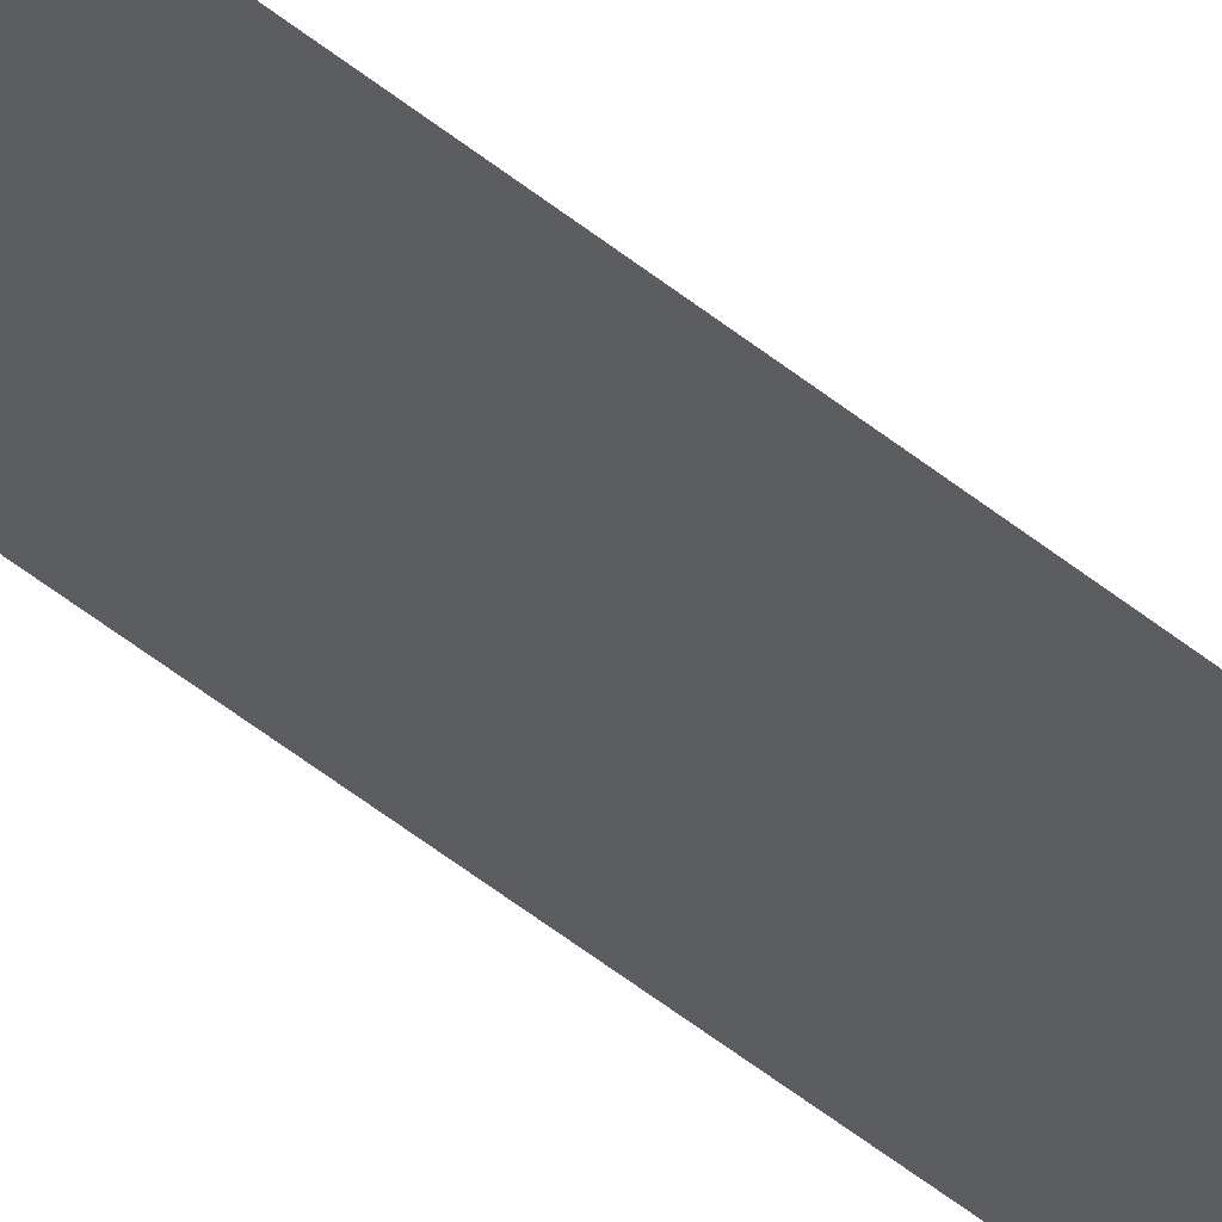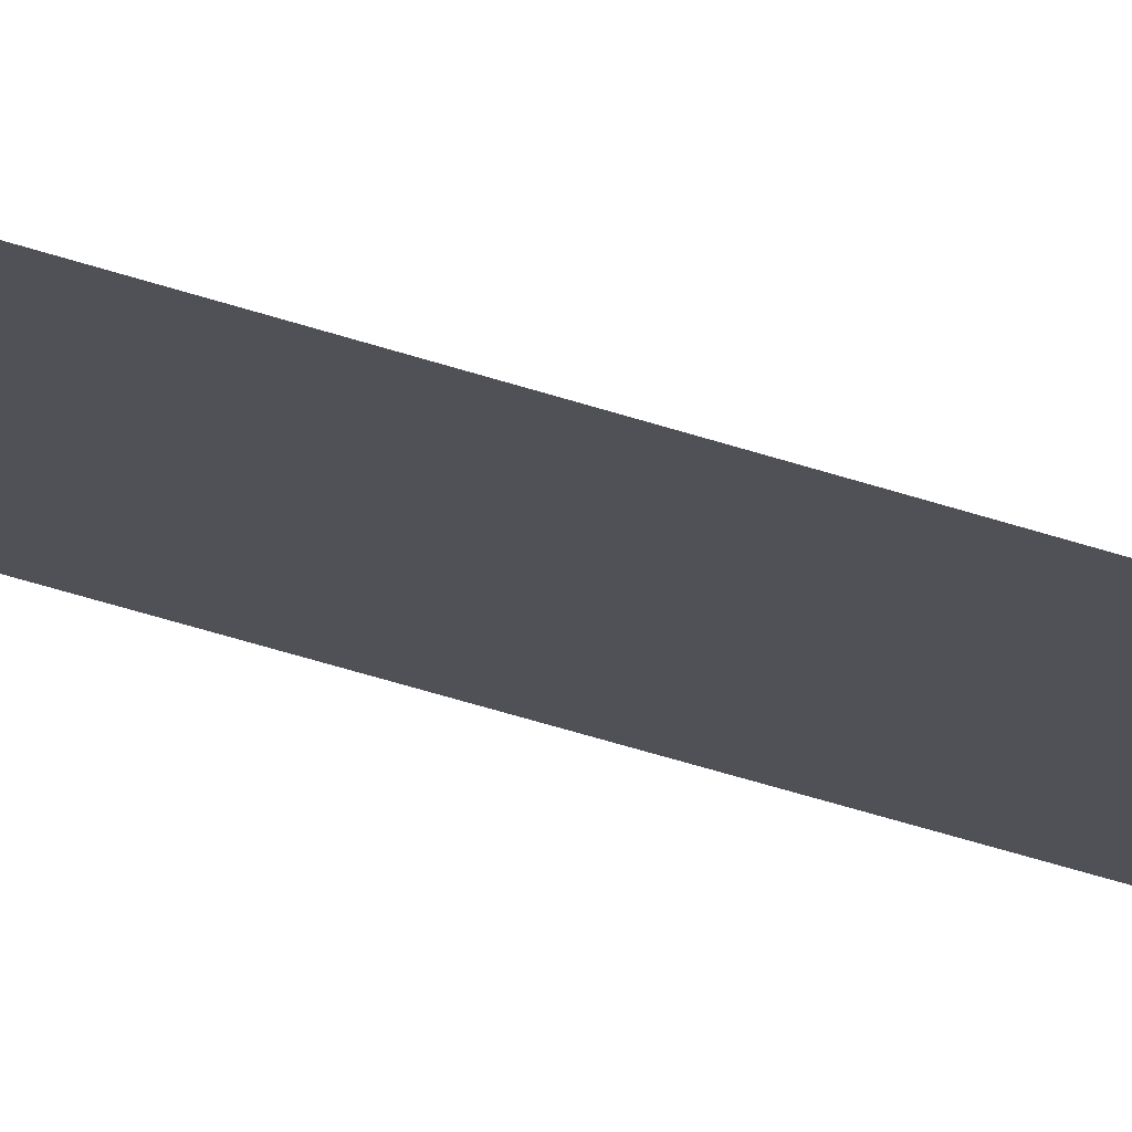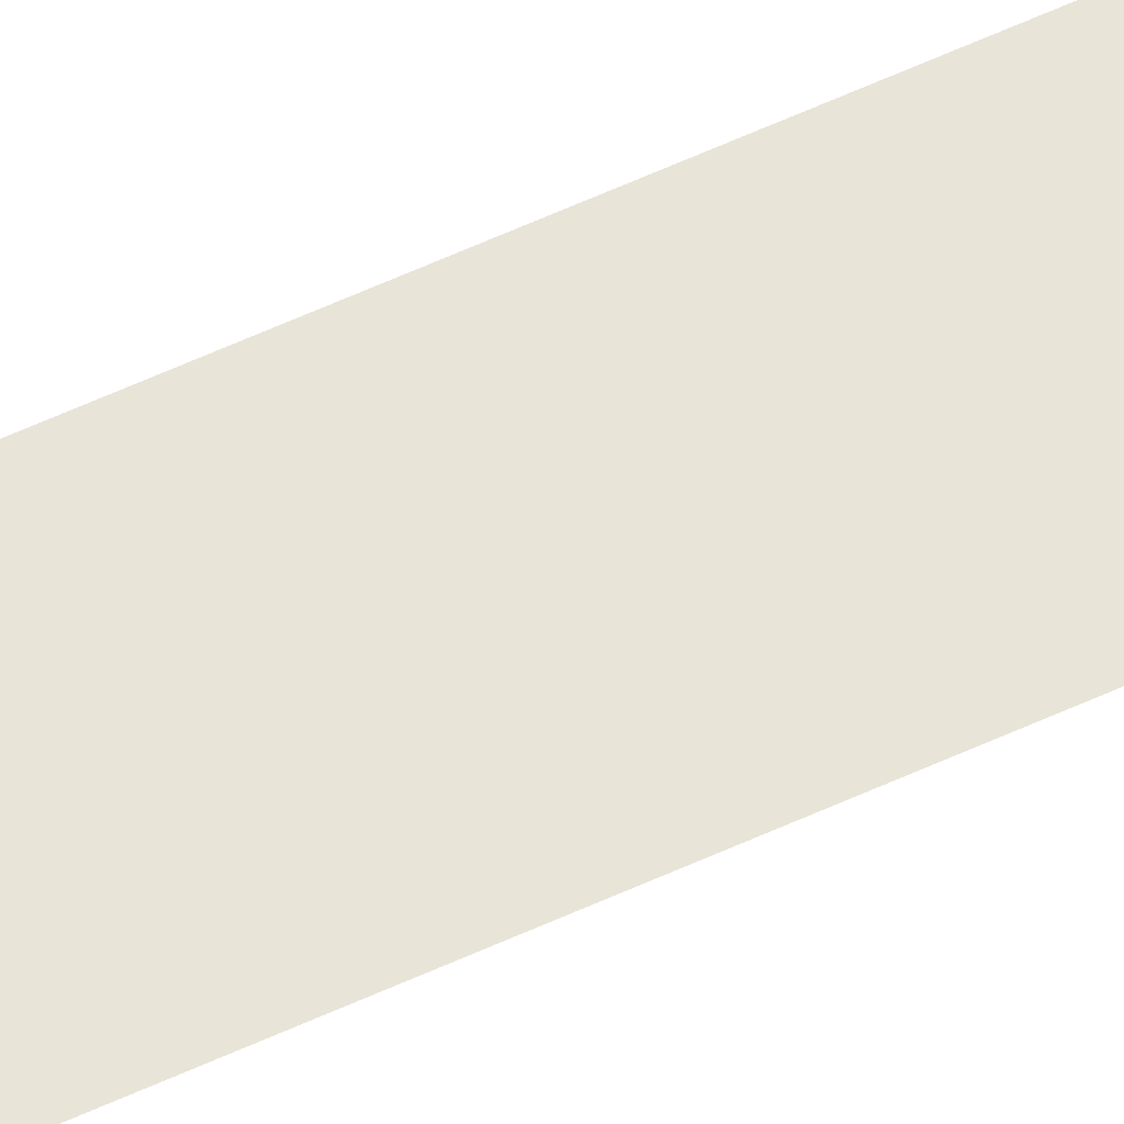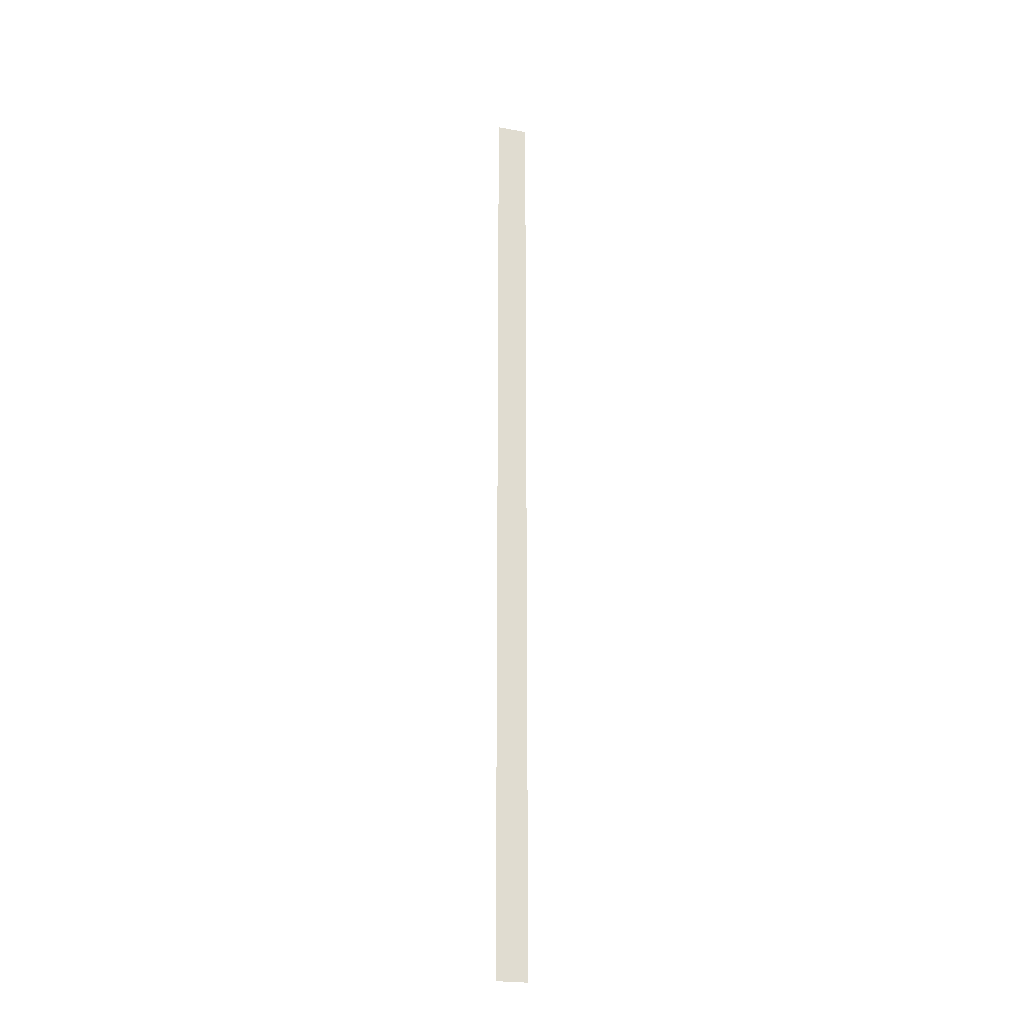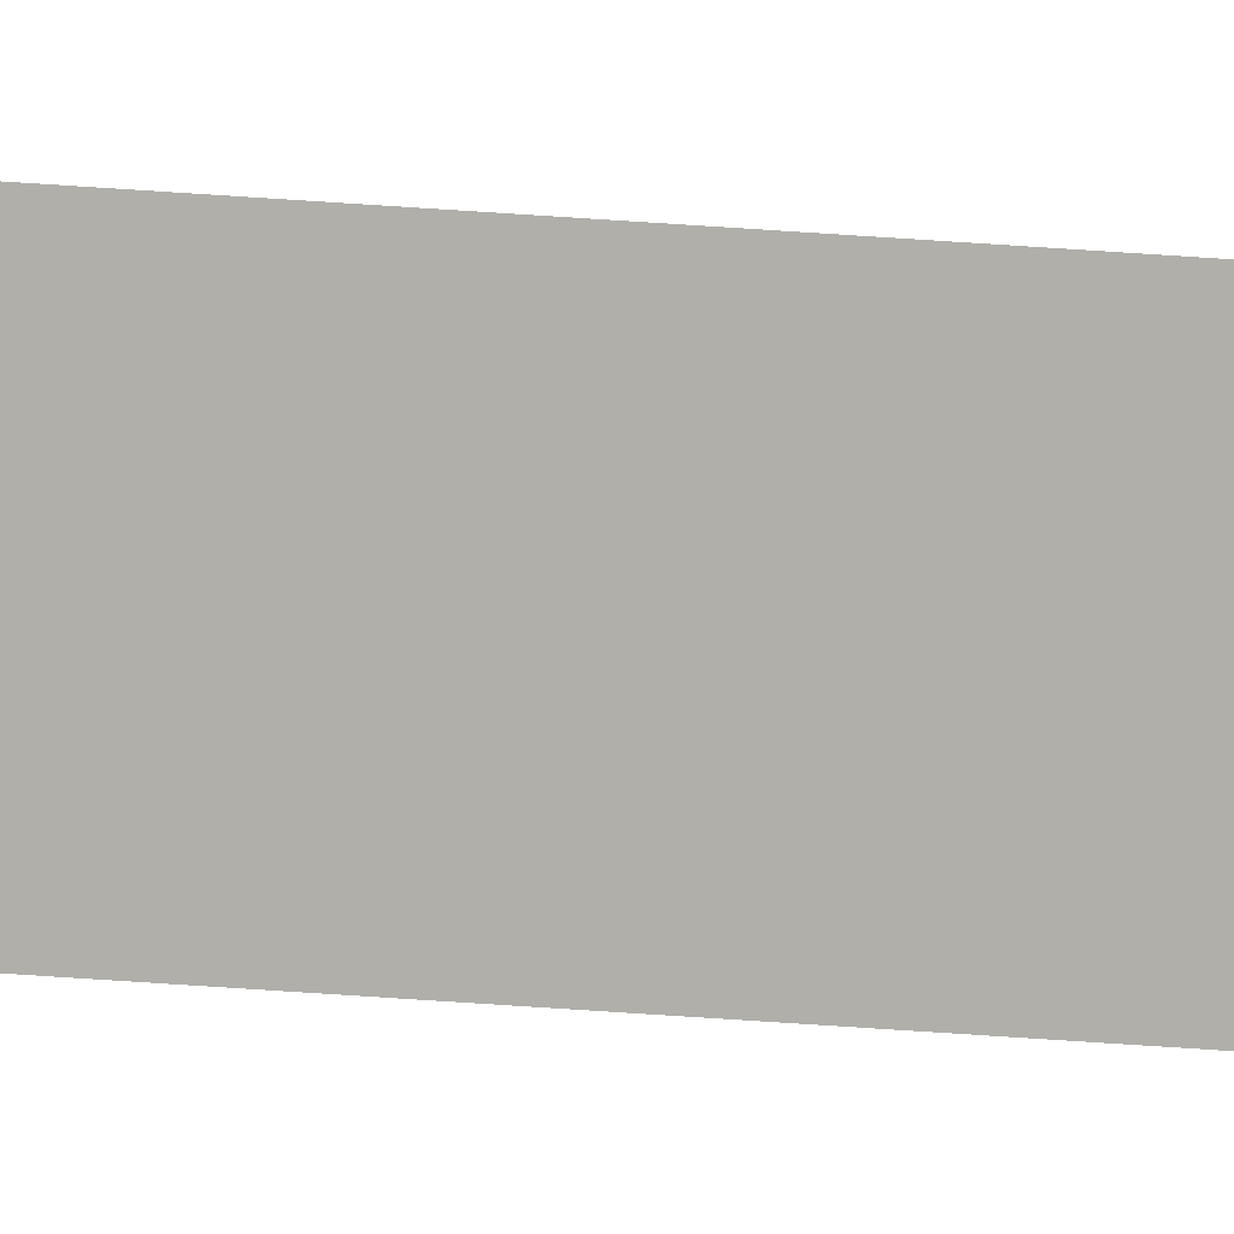
<metadata>
{"format":"obj","ext":"obj","renderer":"f3d","projection":"perspective","resolution":1024,"background":"white","views":[{"elev":-36.0,"azim":-139.4,"up":"+Z"},{"elev":-20.4,"azim":51.4,"up":"+Z"},{"elev":60.4,"azim":-115.2,"up":"+Z"},{"elev":-23.4,"azim":163.3,"up":"+Y"},{"elev":-78.0,"azim":86.3,"up":"+Z"}]}
</metadata>
<code>
o Component_7_1/Component_7/mesh3/mesh3-geometry#mesh3-geometry
v 0.5985 0.5262 0.5274
v 0.5617 -0.5858 0.5274
v 0.5985 -0.5858 0.5274
v 0.5617 0.5262 0.5274
f 1 2 3
f 2 1 4
f 3 2 1
f 4 1 2

</code>
